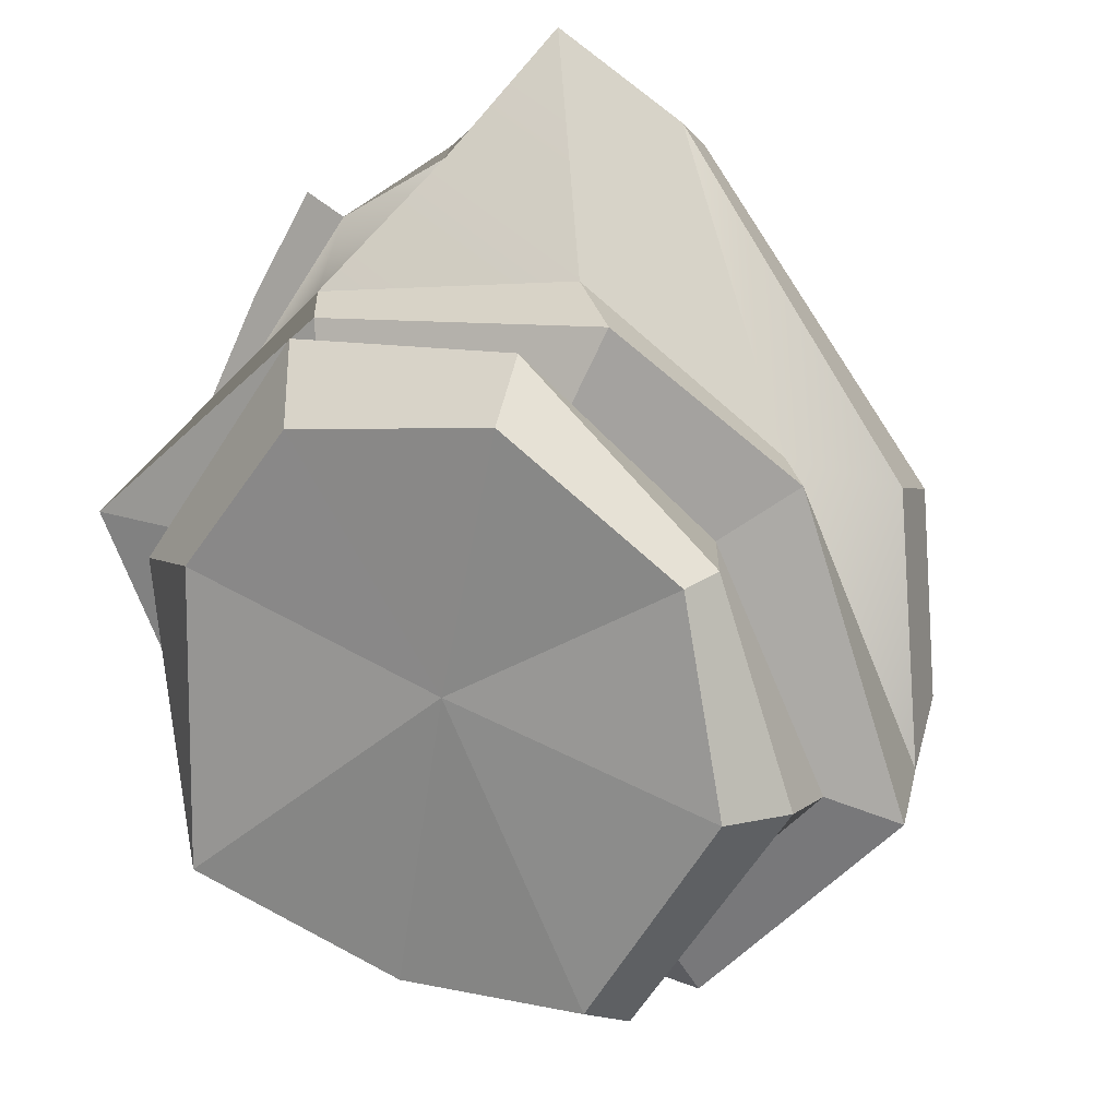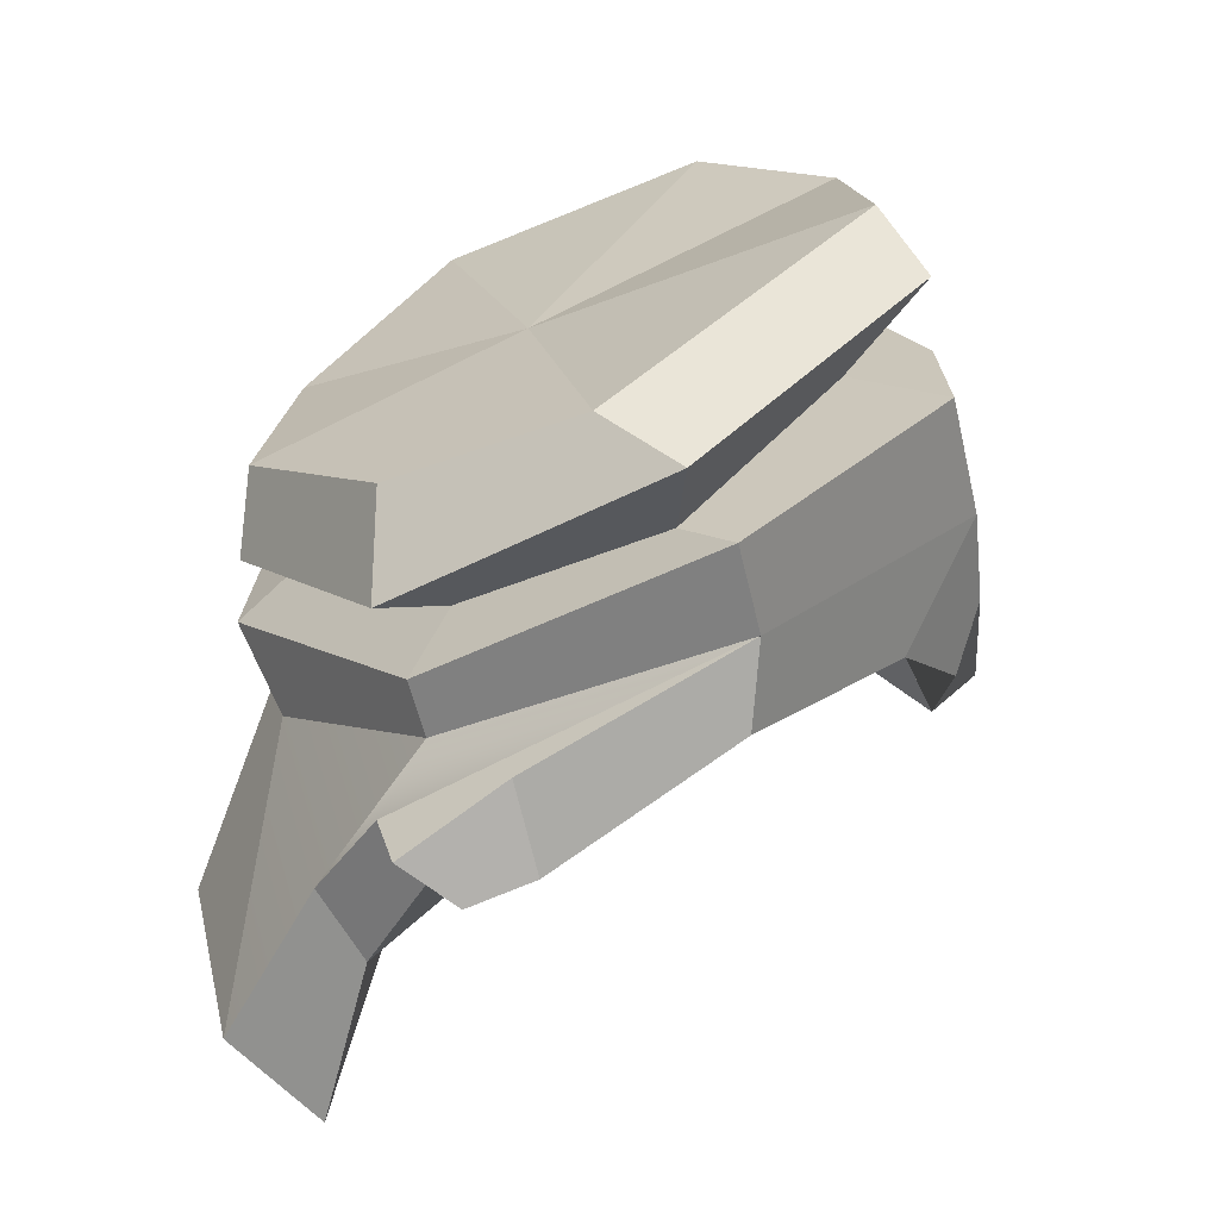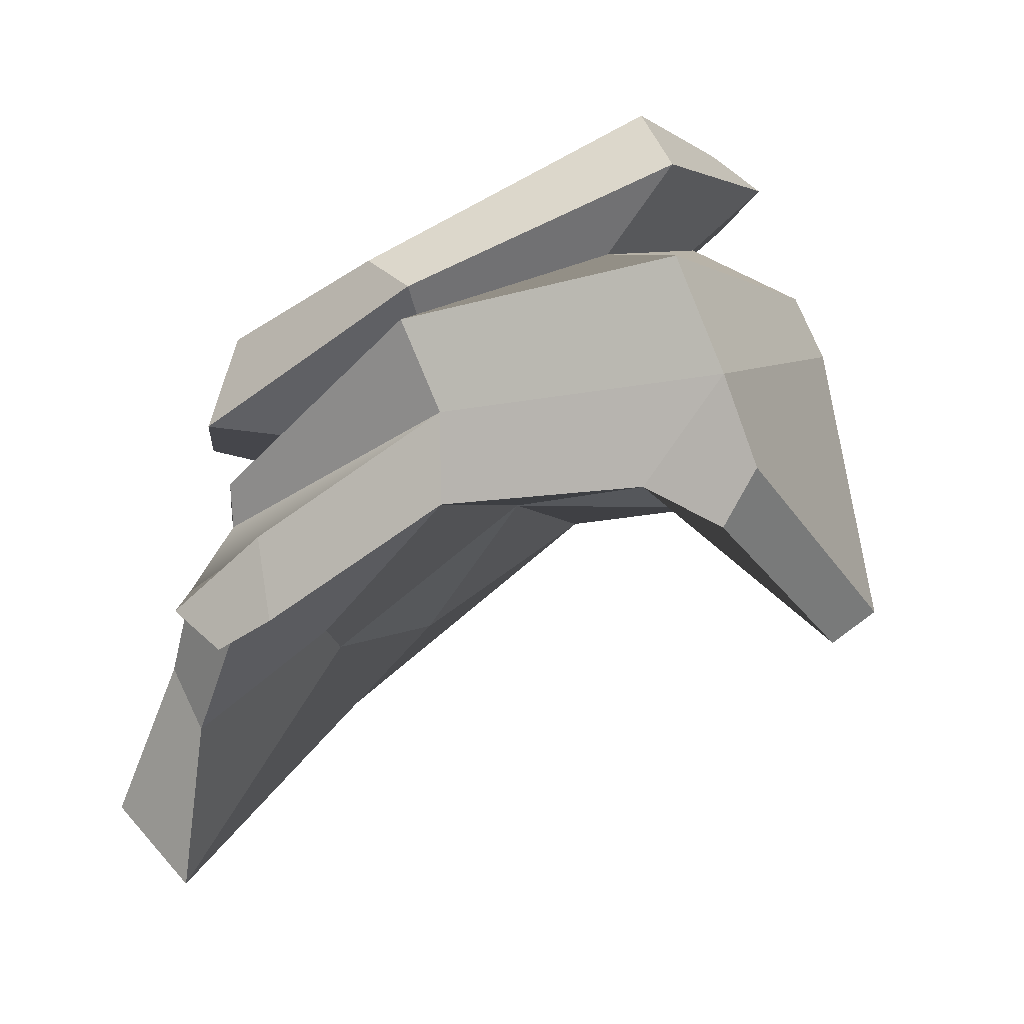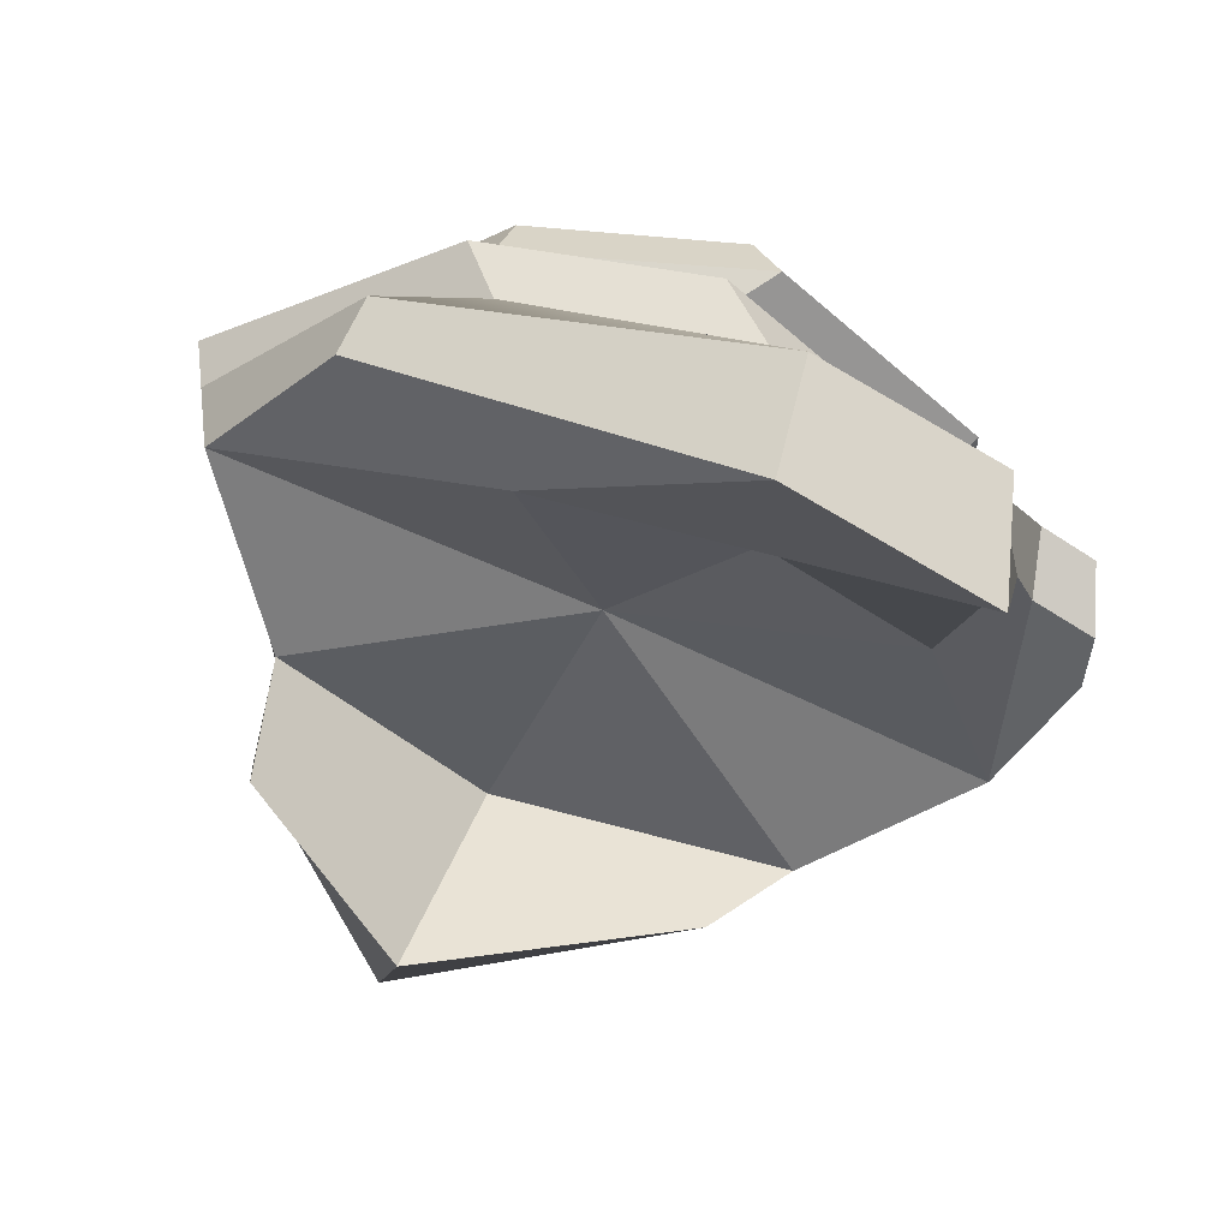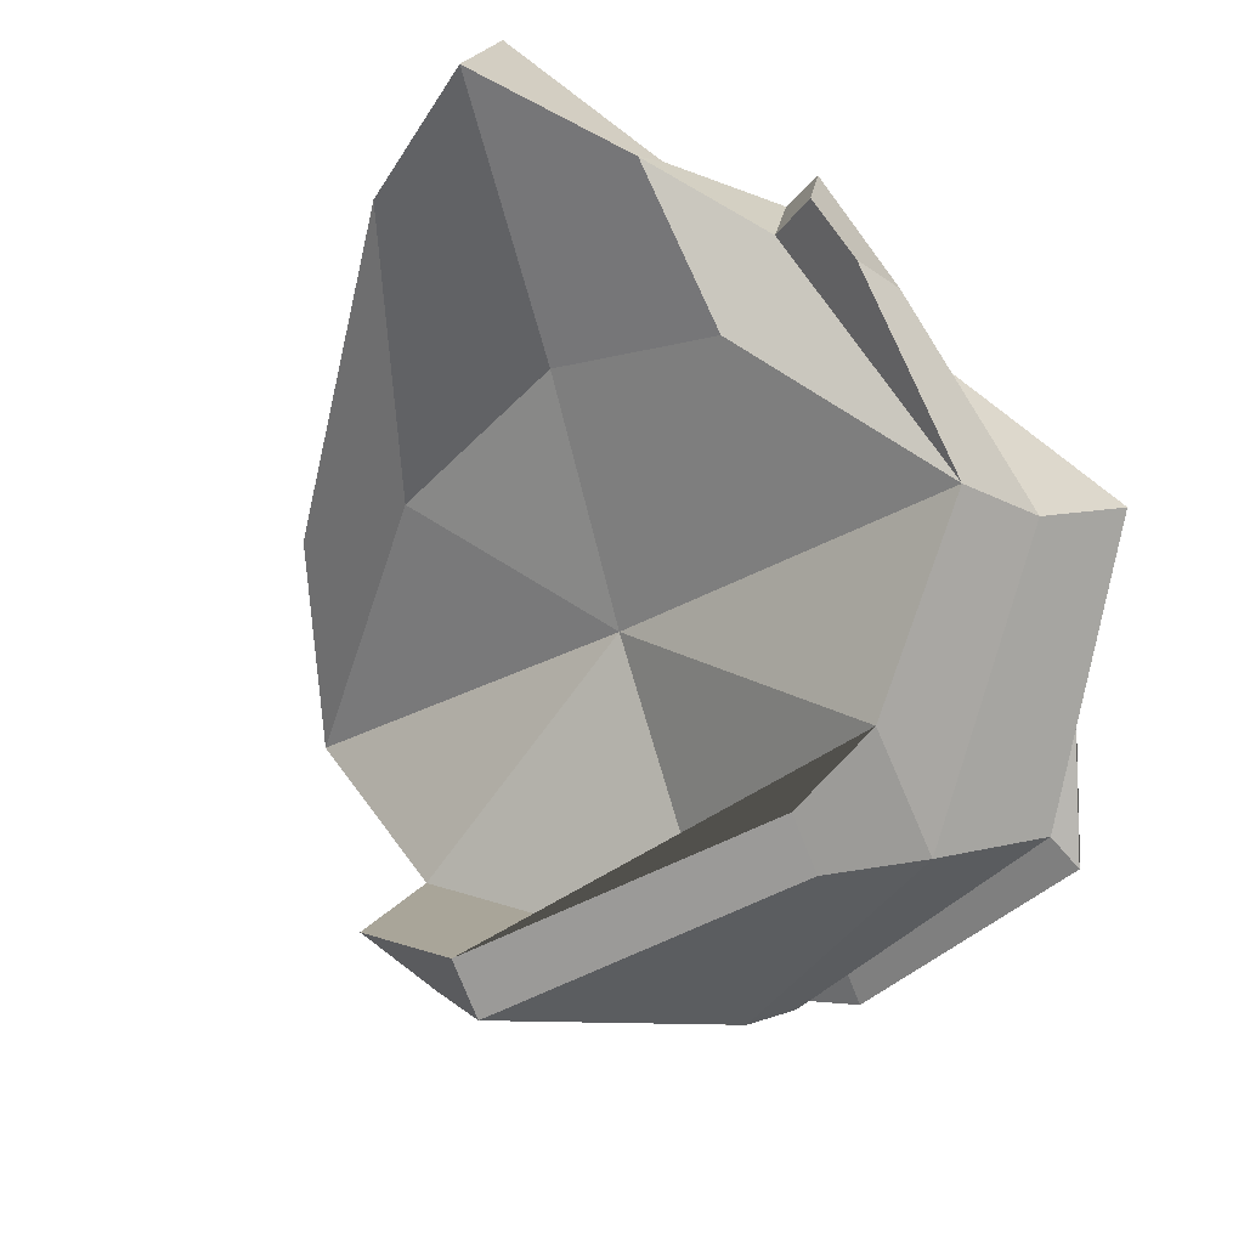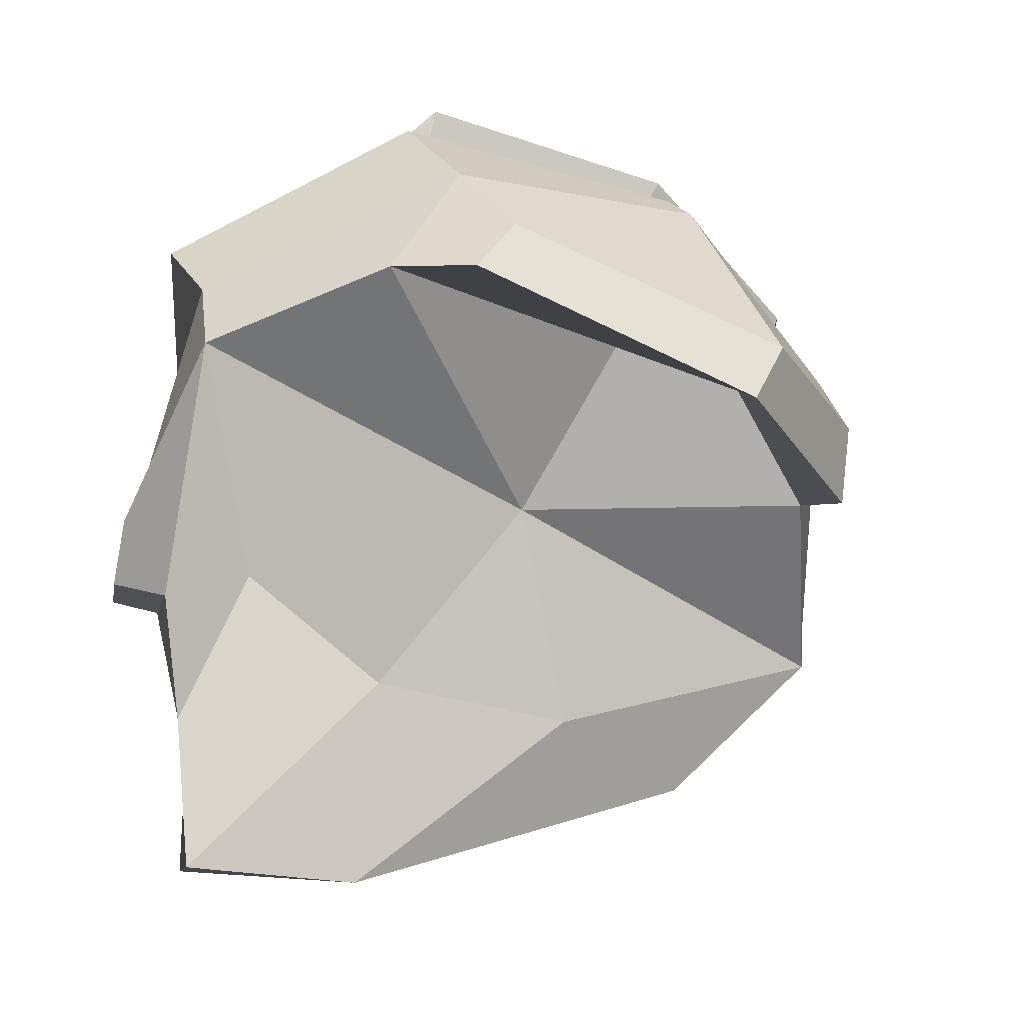
<metadata>
{"format":"obj","ext":"obj","renderer":"f3d","projection":"perspective","resolution":1024,"background":"white","views":[{"elev":47.7,"azim":-153.3,"up":"+Z"},{"elev":14.8,"azim":74.6,"up":"+Y"},{"elev":-1.8,"azim":101.3,"up":"+Y"},{"elev":-63.0,"azim":-24.9,"up":"+Y"},{"elev":-26.6,"azim":43.7,"up":"+Z"},{"elev":-52.4,"azim":146.1,"up":"+Y"}]}
</metadata>
<code>
v 8.491 0.4004 -8.141
v -0.3863 0.2306 -9.951
v -8.104 0.09805 -7.133
v -11.45 -3.766 1.629
v -7.888 -7.79 8.089
v -0.1044 -8.933 11.35
v 8.001 -8.022 8.442
v 11.24 -5.386 2.145
v 0 -4.597 1.456
v -7.288 -11.91 6.233
v -13.73 -7.577 0.1944
v -9.187 -3.949 -6.52
v -0.01683 -3.774 -9.101
v 9.122 -5.099 -6.901
v 11.72 -9.206 -0.4491
v 8.954 -11.98 6.267
v -1.071 -12.69 9.393
v 9.761 -9.883 -11.5
v 0.2377 -8.425 -14.57
v 0.4677 -6.009 -13.46
v 11.45 -5.53 -9.884
v -9.039 -9.52 -11.32
v -10.97 -3.841 -8.845
v -15.95 -11.13 -1.045
v -16.6 -8.316 -0.6226
v -8.384 -15.26 7.919
v -9.826 -13.43 8.811
v 1.003 -17.68 10.61
v -1.542 -14.86 11.72
v 11.1 -15.69 7.61
v 10.25 -13.97 8.031
v 16.18 -11.67 -1.842
v 17.42 -8.388 -0.6732
v 0 -14.54 -1.512
v 0.2932 -9.739 -12.81
v 11.09 -14.24 -8.572
v -9.843 -14.36 -8.25
v -15.18 -14.93 -1.404
v -5.652 -19.79 3.661
v 2.466 -20.56 5.615
v 9.63 -19.75 4.246
v 15.61 -15.02 -1.755
v -12.39 -16.78 6.816
v -0.03002 -24.15 13.65
v -12.69 -18.62 5.193
v 0.2694 -27.01 10.46
v 6.631 -27.11 13.81
v 7.743 -30.05 10.64
v 8.543 -21.34 10.9
v 9.599 -23.67 9.397
v 11.31 -18.22 9.306
v 11.91 -19.54 7.232
v 0.6307 -12.09 11.87
v -8.425 -9.593 7.499
v -13.23 -5.933 0.8276
v -9.174 -1.631 -9.267
v -0.4772 -1.272 -11.85
v 9.951 -1.803 -9.566
v 14.01 -6.769 -0.1054
v 9.848 -11.65 9.065
v 14.39 -16.16 5.604
v 15.11 -19.31 4.921
v 13.35 -18.96 9.216
v 14.2 -20.41 7.19
v 7.767 -13.39 -12.56
v -1.965 -19.08 -16.55
v 8.751 -15.75 -11.34
v -1.91 -20.4 -14.79
v -8.948 -14.52 -12.65
v -9.178 -18.03 -11.33
f 18 19 20 21
f 19 22 23 20
f 22 24 25 23
f 24 26 27 25
f 26 28 29 27
f 28 30 31 29
f 30 32 33 31
f 32 18 21 33
f 1 2 9
f 2 3 9
f 3 4 9
f 4 5 9
f 5 6 9
f 6 7 9
f 7 8 9
f 8 1 9
f 11 10 54 55
f 12 11 55 56
f 13 12 56 57
f 14 13 57 58
f 15 14 58 59
f 16 15 59 60
f 17 16 60 53
f 10 17 53 54
f 34 35 36
f 13 14 21 20
f 34 37 35
f 12 13 20 23
f 34 38 37
f 11 12 23 25
f 34 39 38
f 10 11 25 27
f 34 40 39
f 17 10 27 29
f 34 41 40
f 16 17 29 31
f 34 42 41
f 15 16 31 33
f 34 36 42
f 14 15 33 21
f 66 65 67 68
f 69 66 68 70
f 24 22 37 38
f 44 43 45 46
f 47 44 46 48
f 49 47 48 50
f 51 49 50 52
f 18 32 42 36
f 26 24 43
f 24 38 45 43
f 38 39 46 45
f 28 26 44 47
f 39 40 48 46
f 49 28 47
f 40 41 50 48
f 51 30 49
f 41 42 52 50
f 62 61 63 64
f 54 53 6 5
f 55 54 5 4
f 56 55 4 3
f 57 56 3 2
f 58 57 2 1
f 59 58 1 8
f 60 59 8 7
f 53 60 7 6
f 42 32 61 62
f 32 51 63 61
f 51 52 64 63
f 52 42 62 64
f 19 18 65 66
f 18 36 67 65
f 36 35 68 67
f 22 19 66 69
f 35 37 70 68
f 37 22 69 70
f 26 43 44
f 32 30 51
f 30 28 49

</code>
